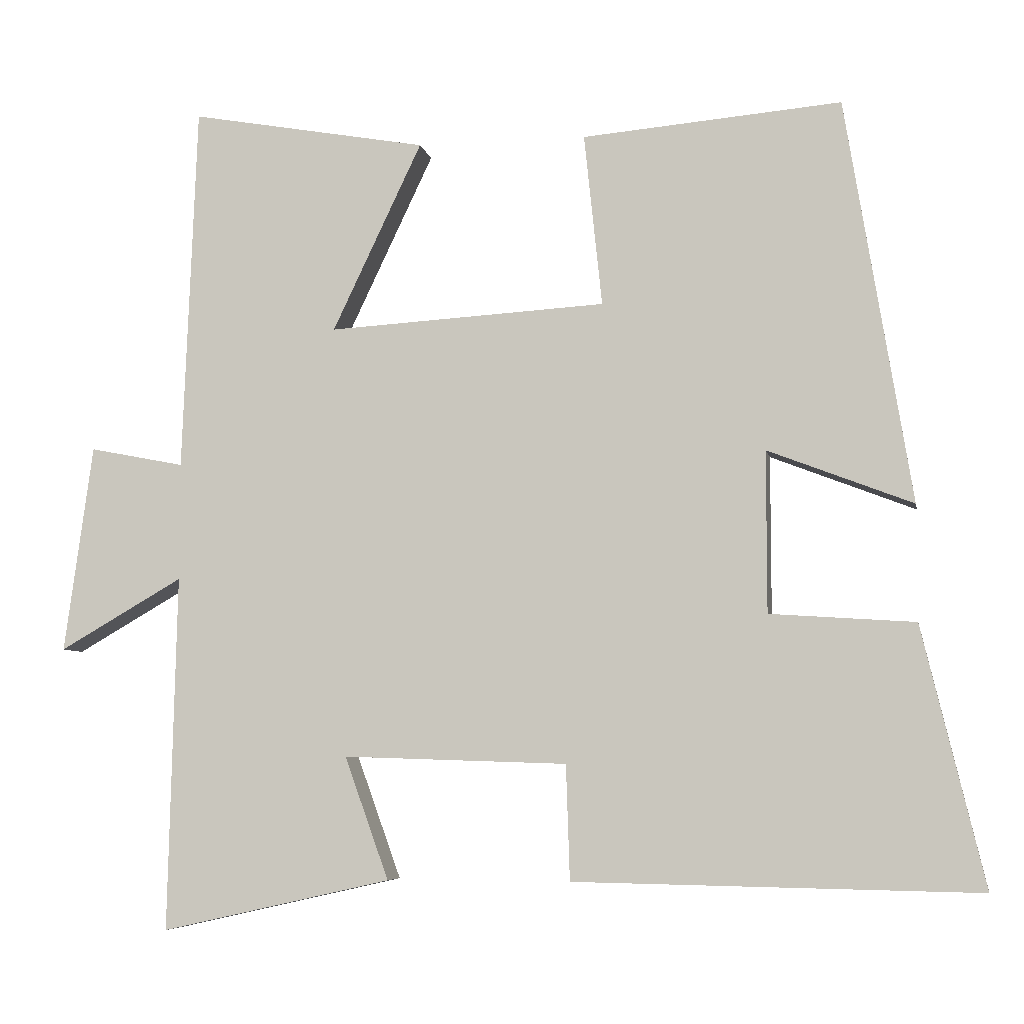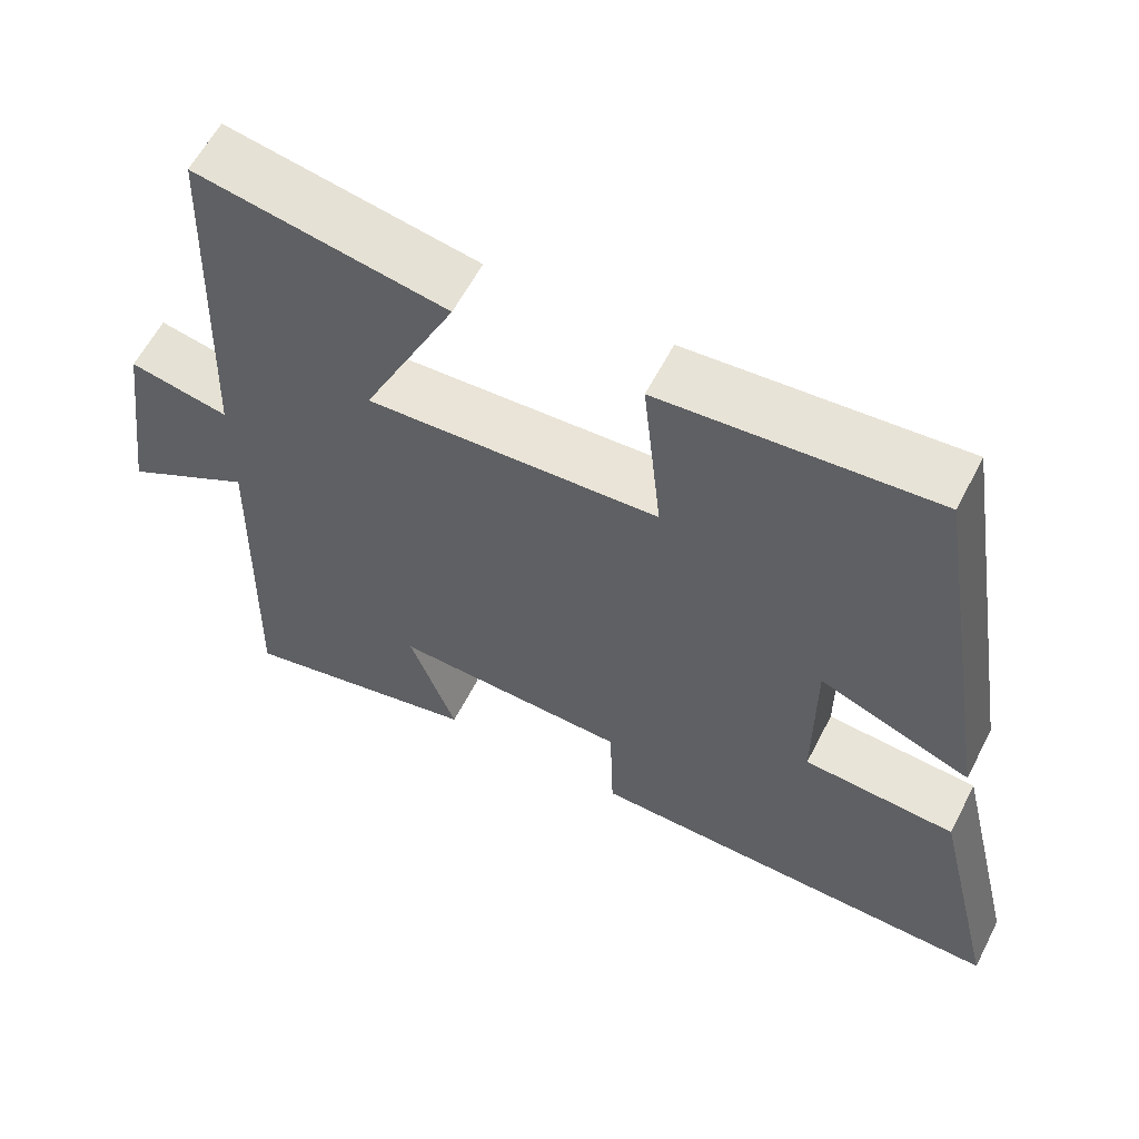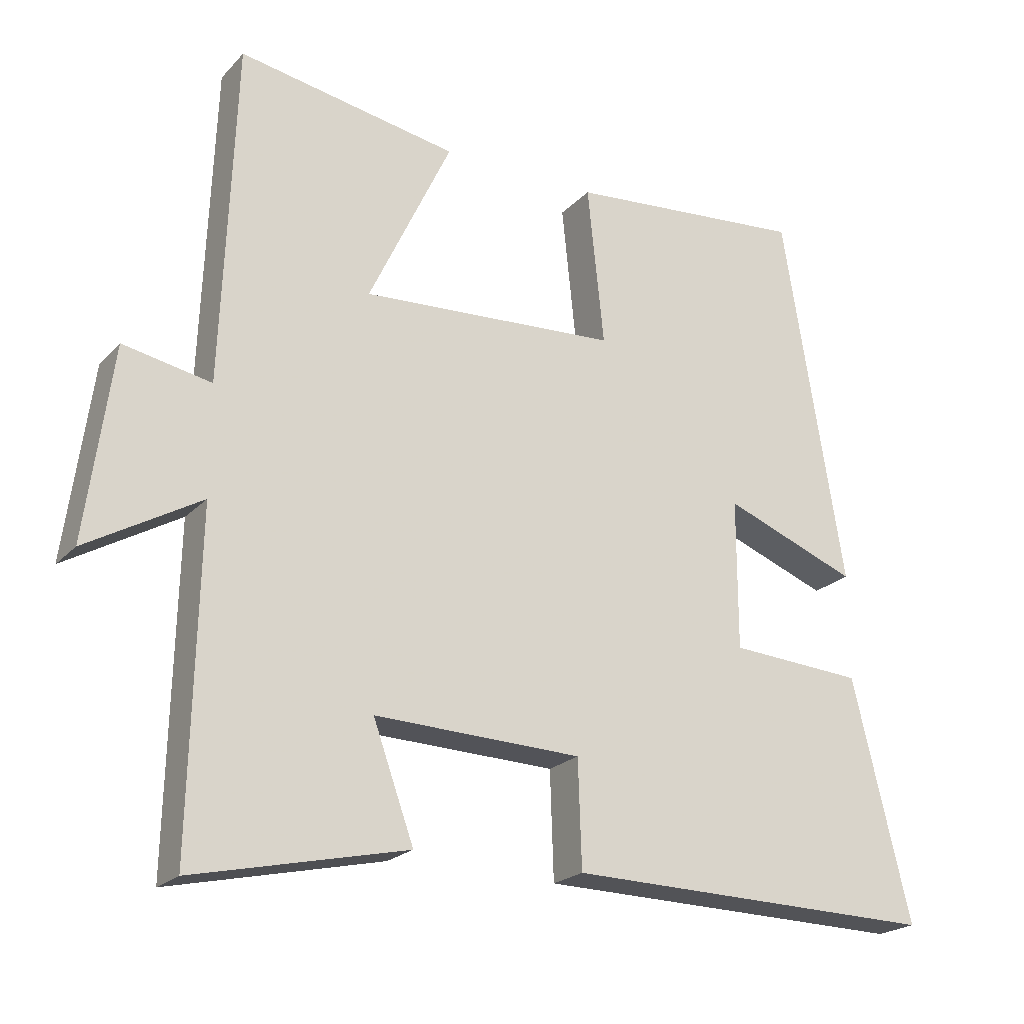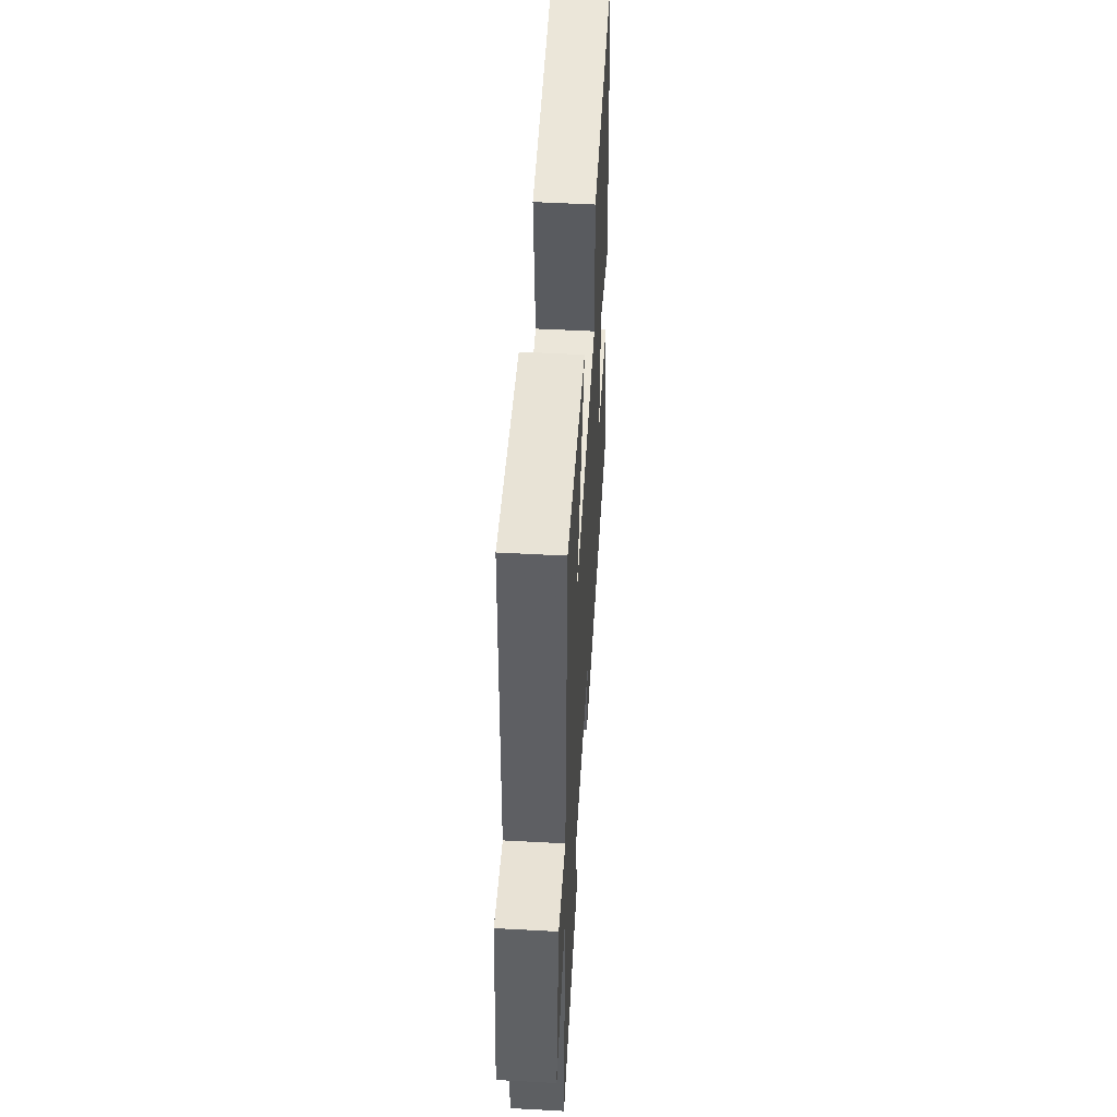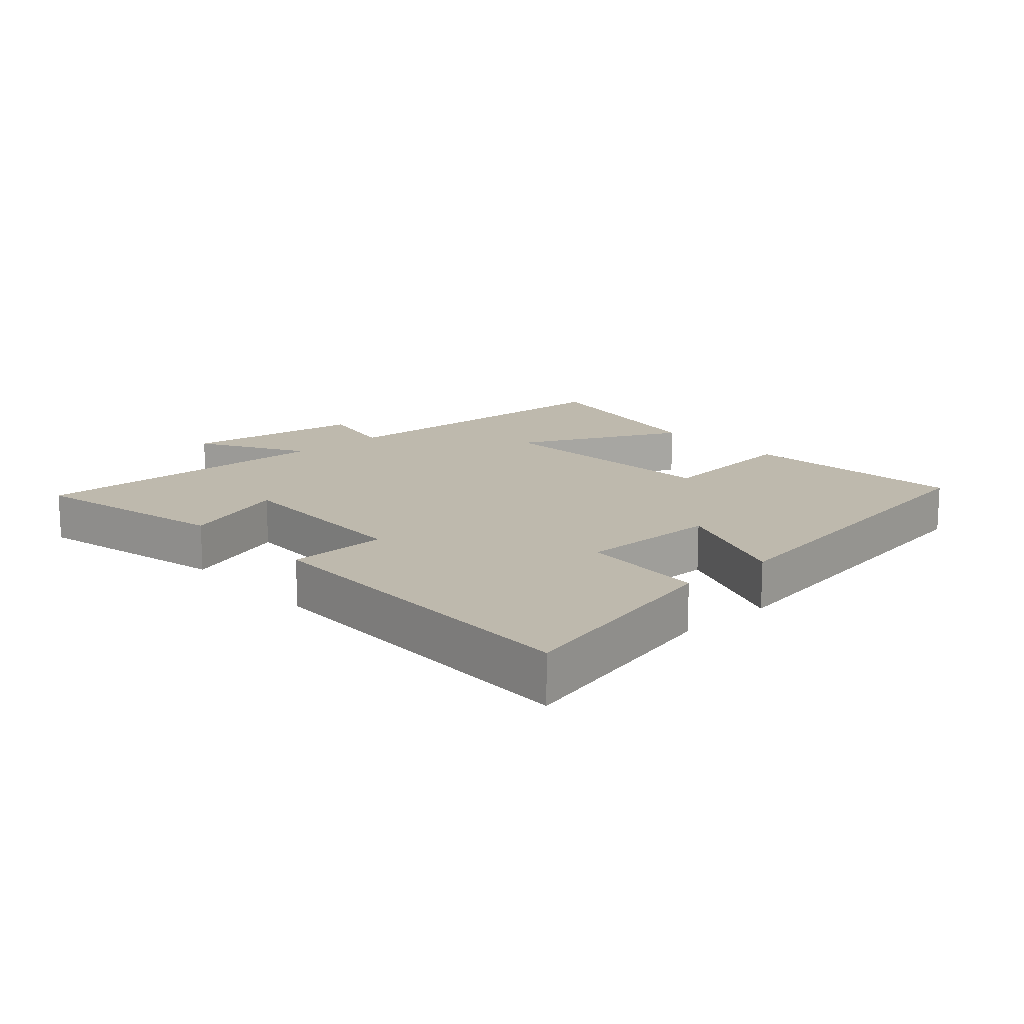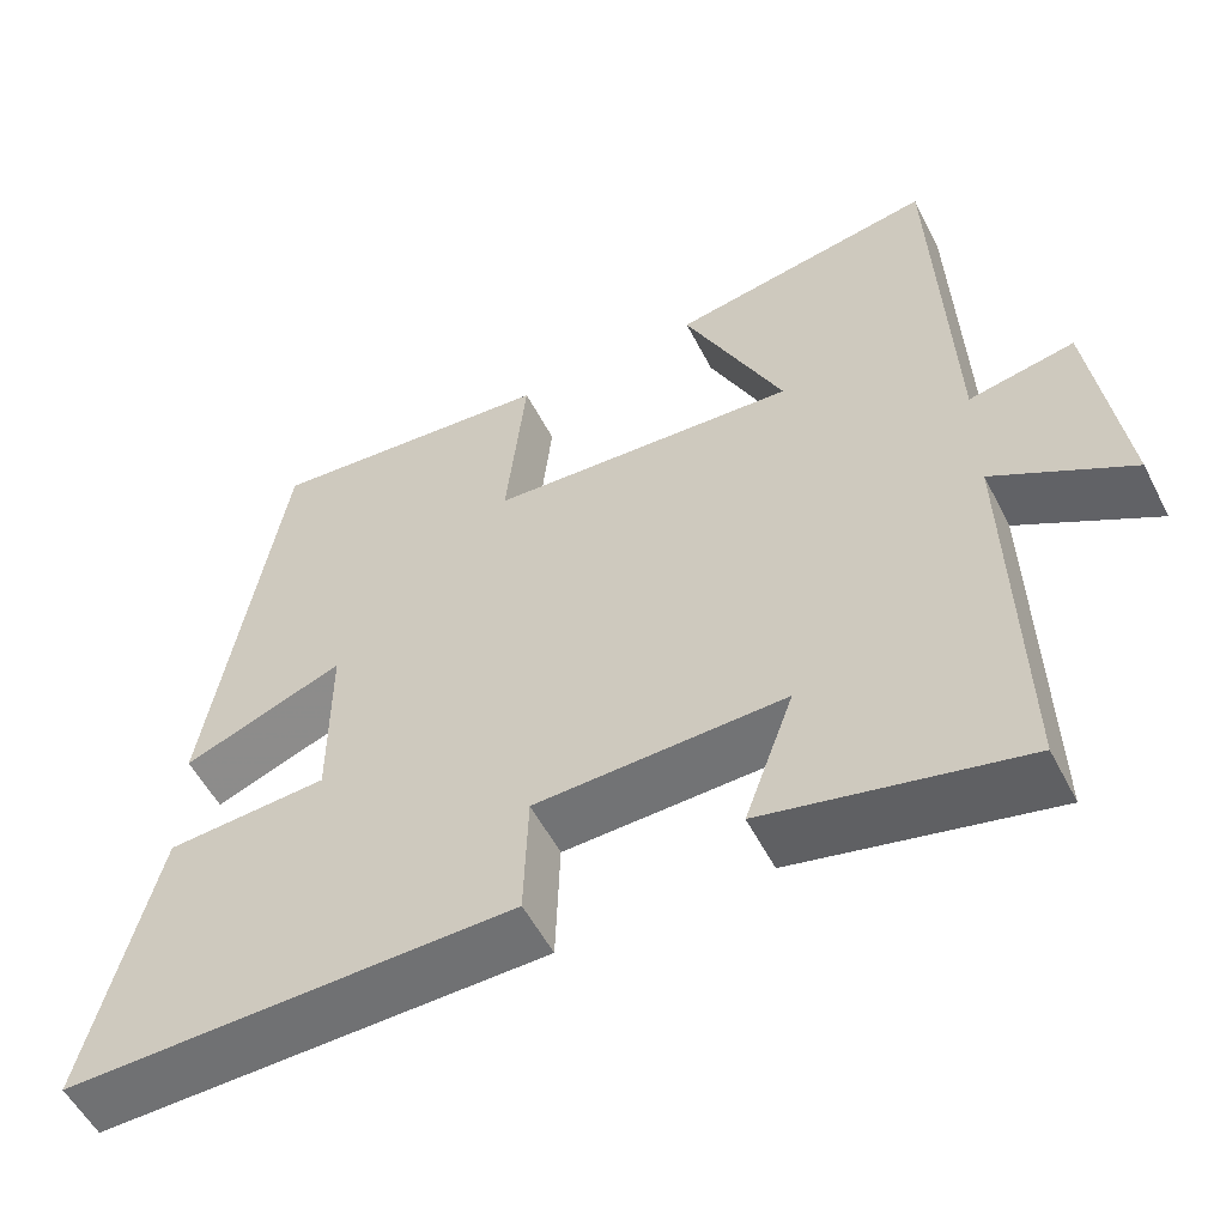
<metadata>
{"format":"obj","ext":"obj","renderer":"f3d","projection":"perspective","resolution":1024,"background":"white","views":[{"elev":-6.3,"azim":-169.3,"up":"+Z"},{"elev":60.2,"azim":-152.8,"up":"+Z"},{"elev":-21.7,"azim":149.6,"up":"+Z"},{"elev":51.7,"azim":93.4,"up":"+Z"},{"elev":15.1,"azim":-132.0,"up":"+Y"},{"elev":-54.7,"azim":26.9,"up":"+Z"}]}
</metadata>
<code>
v -0.412 0.07 0.53
v -0.065 0.07 0.5
v -0.089 0.07 0.269
v 0.283 0.07 0.247
v 0.163 0.07 0.5
v 0.481 0.07 0.557
v 0.5 0.07 0.065
v 0.627 0.07 0.09
v 0.665 0.07 -0.188
v 0.5 0.07 -0.093
v 0.511 0.07 -0.569
v 0.203 0.07 -0.5
v 0.262 0.07 -0.336
v -0.038 0.07 -0.346
v -0.043 0.07 -0.5
v -0.583 0.07 -0.51
v -0.5 0.07 -0.164
v -0.306 0.07 -0.151
v -0.306 0.07 0.065
v -0.5 0.07 -0.01
v -0.412 0 0.53
v -0.065 0 0.5
v -0.089 0 0.269
v 0.283 0 0.247
v 0.163 0 0.5
v 0.481 0 0.557
v 0.5 0 0.065
v 0.627 0 0.09
v 0.665 0 -0.188
v 0.5 0 -0.093
v 0.511 0 -0.569
v 0.203 0 -0.5
v 0.262 0 -0.336
v -0.038 0 -0.346
v -0.043 0 -0.5
v -0.583 0 -0.51
v -0.5 0 -0.164
v -0.306 0 -0.151
v -0.306 0 0.065
v -0.5 0 -0.01
f 19 20 1 2
f 18 19 2 3
f 15 16 17 18
f 14 15 18 3
f 13 14 3 4
f 10 11 12 13
f 10 13 4
f 7 8 9 10
f 6 7 10
f 4 5 6 10
f 22 21 40 39
f 23 22 39 38
f 38 37 36 35
f 23 38 35 34
f 24 23 34 33
f 33 32 31 30
f 24 33 30
f 30 29 28 27
f 30 27 26
f 30 26 25 24
f 1 21 22 2
f 2 22 23 3
f 3 23 24 4
f 4 24 25 5
f 5 25 26 6
f 6 26 27 7
f 7 27 28 8
f 8 28 29 9
f 9 29 30 10
f 10 30 31 11
f 11 31 32 12
f 12 32 33 13
f 13 33 34 14
f 14 34 35 15
f 15 35 36 16
f 16 36 37 17
f 17 37 38 18
f 18 38 39 19
f 19 39 40 20
f 20 40 21 1

</code>
